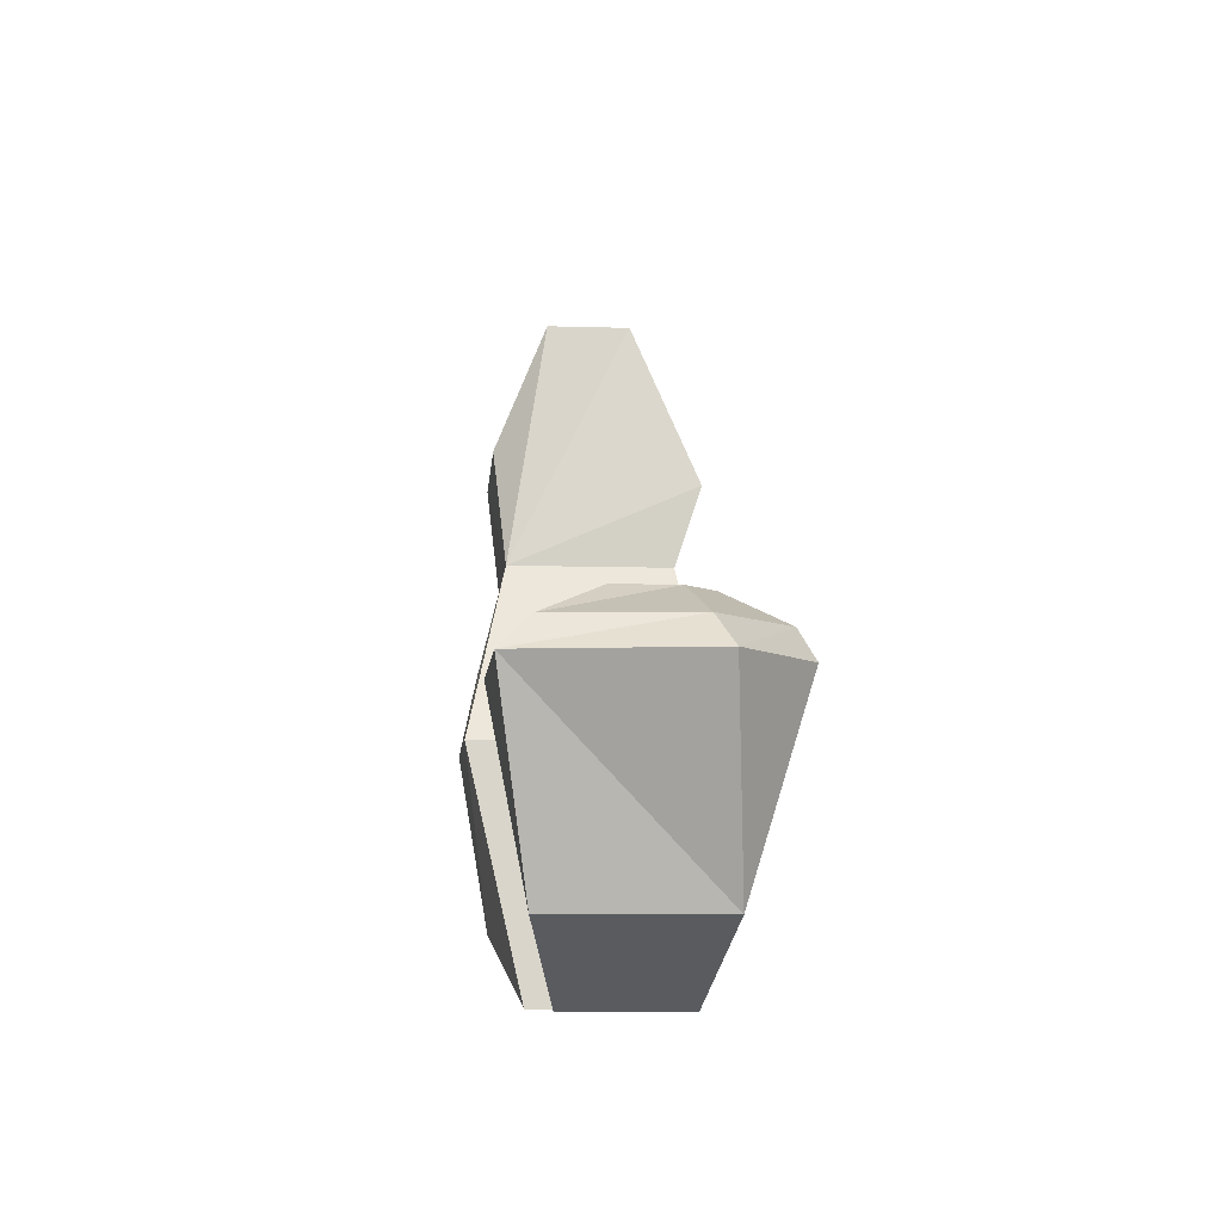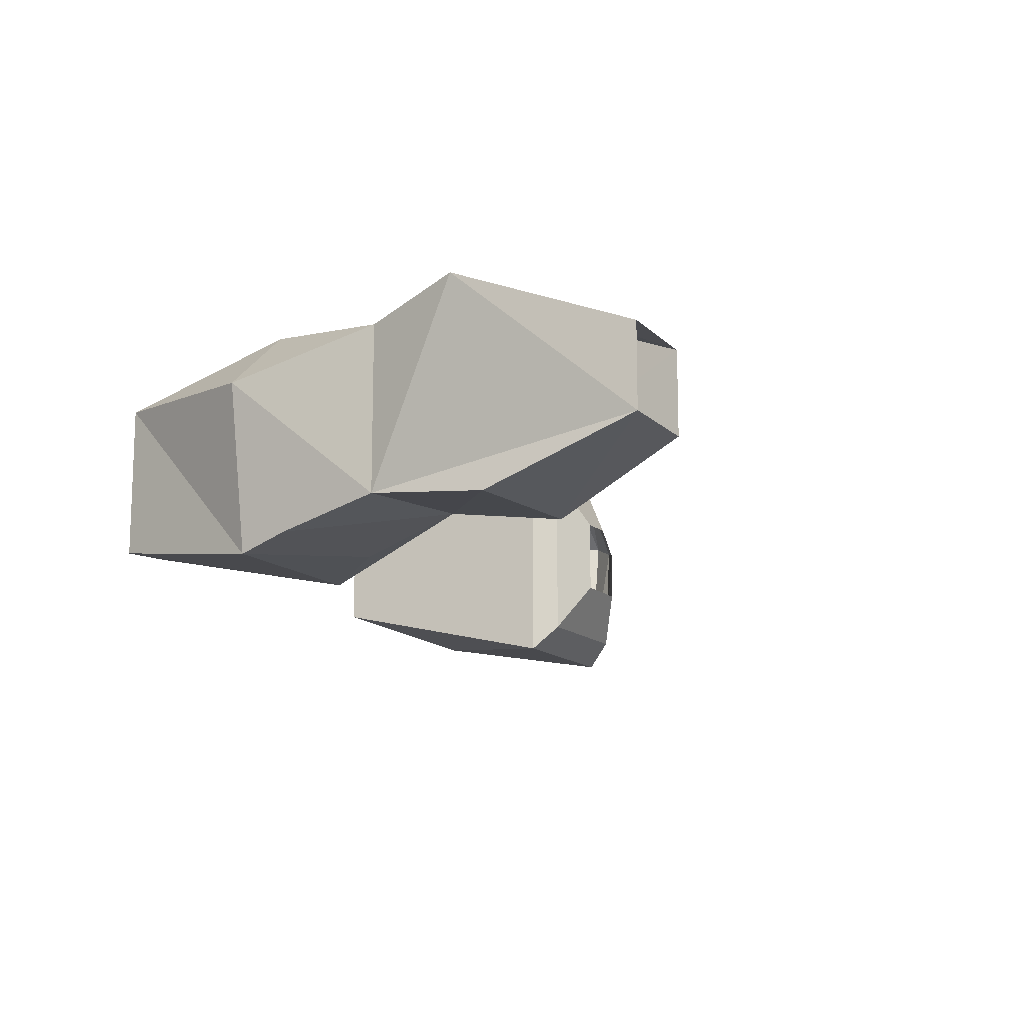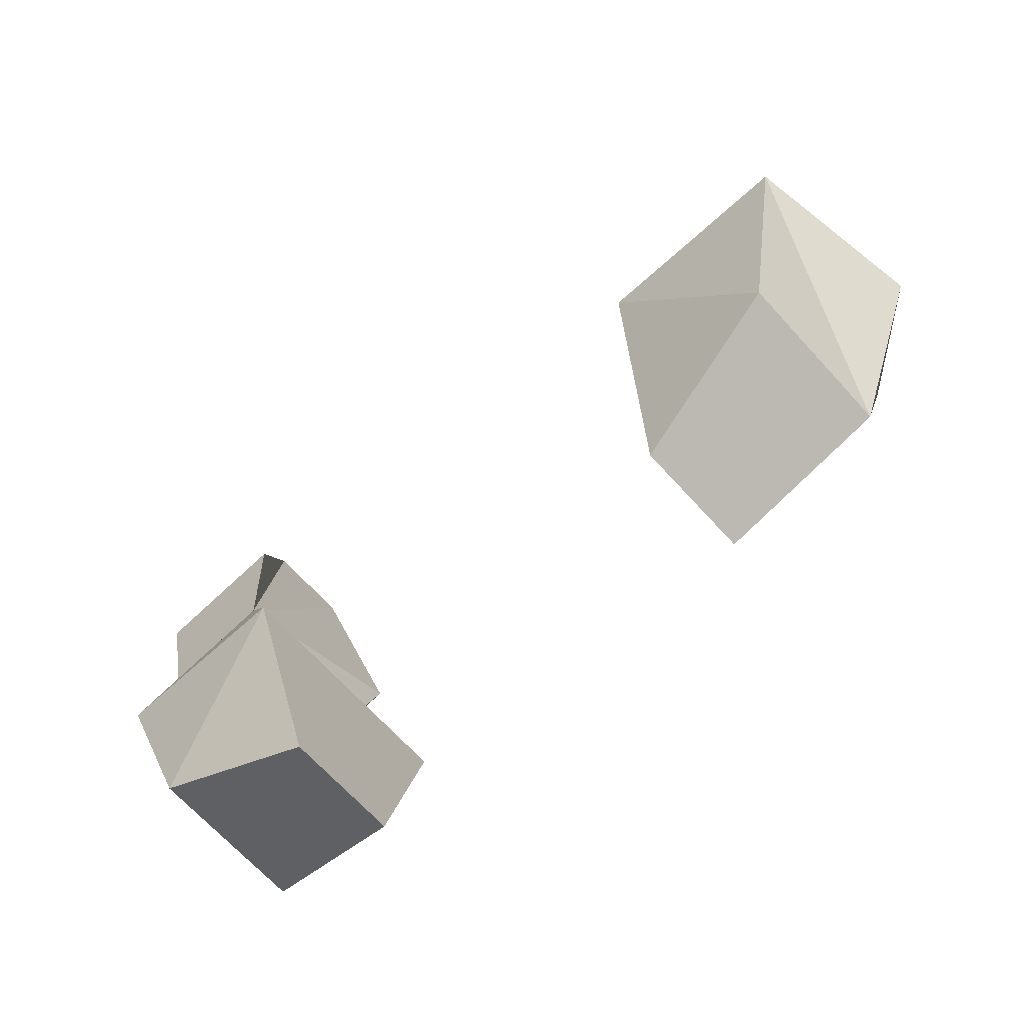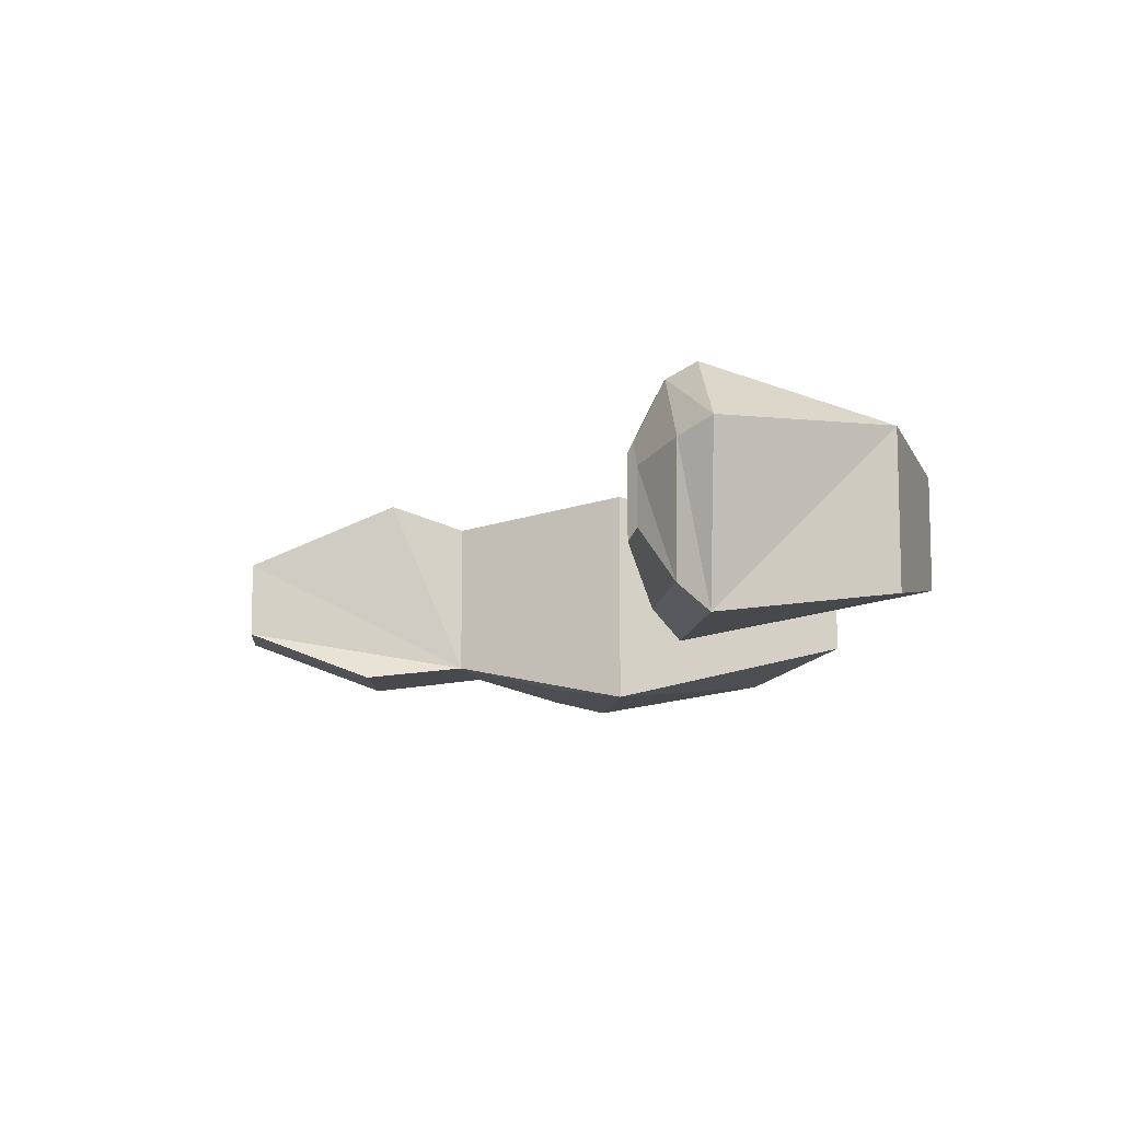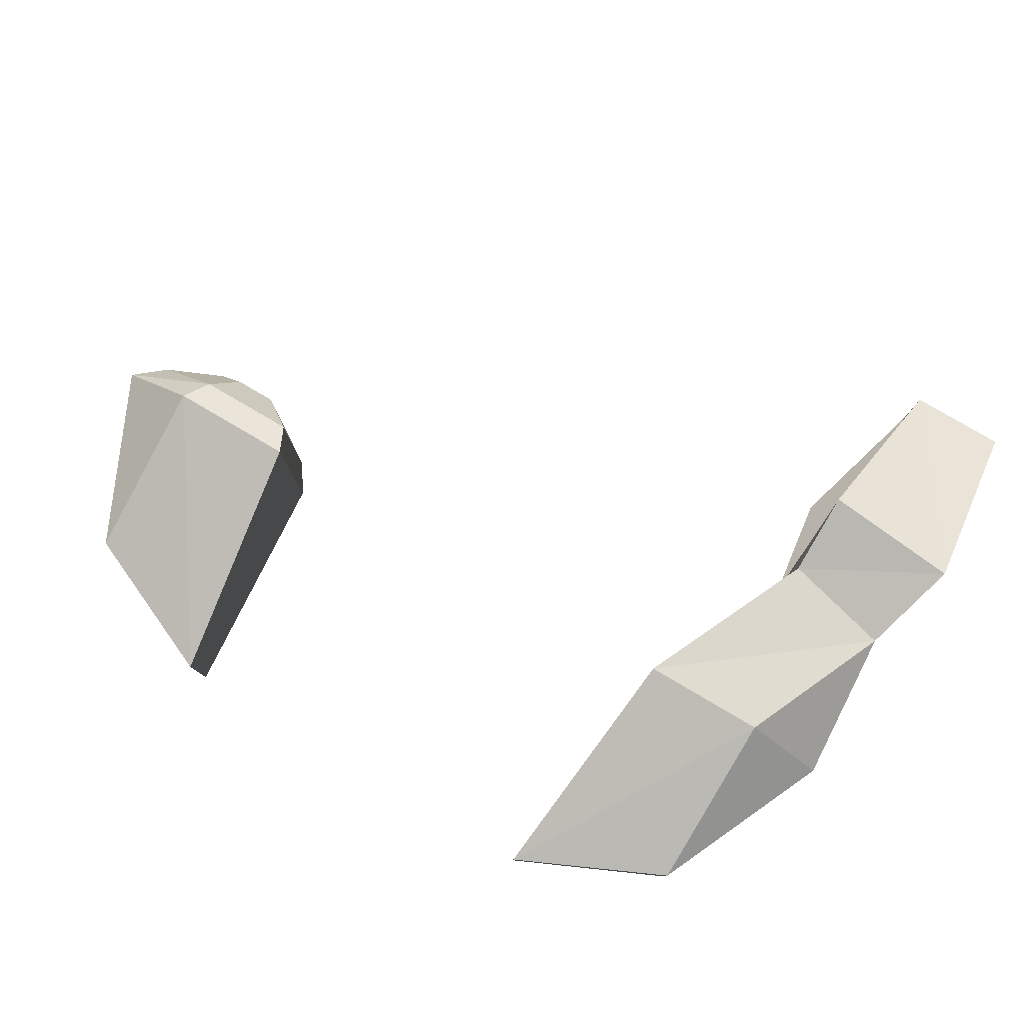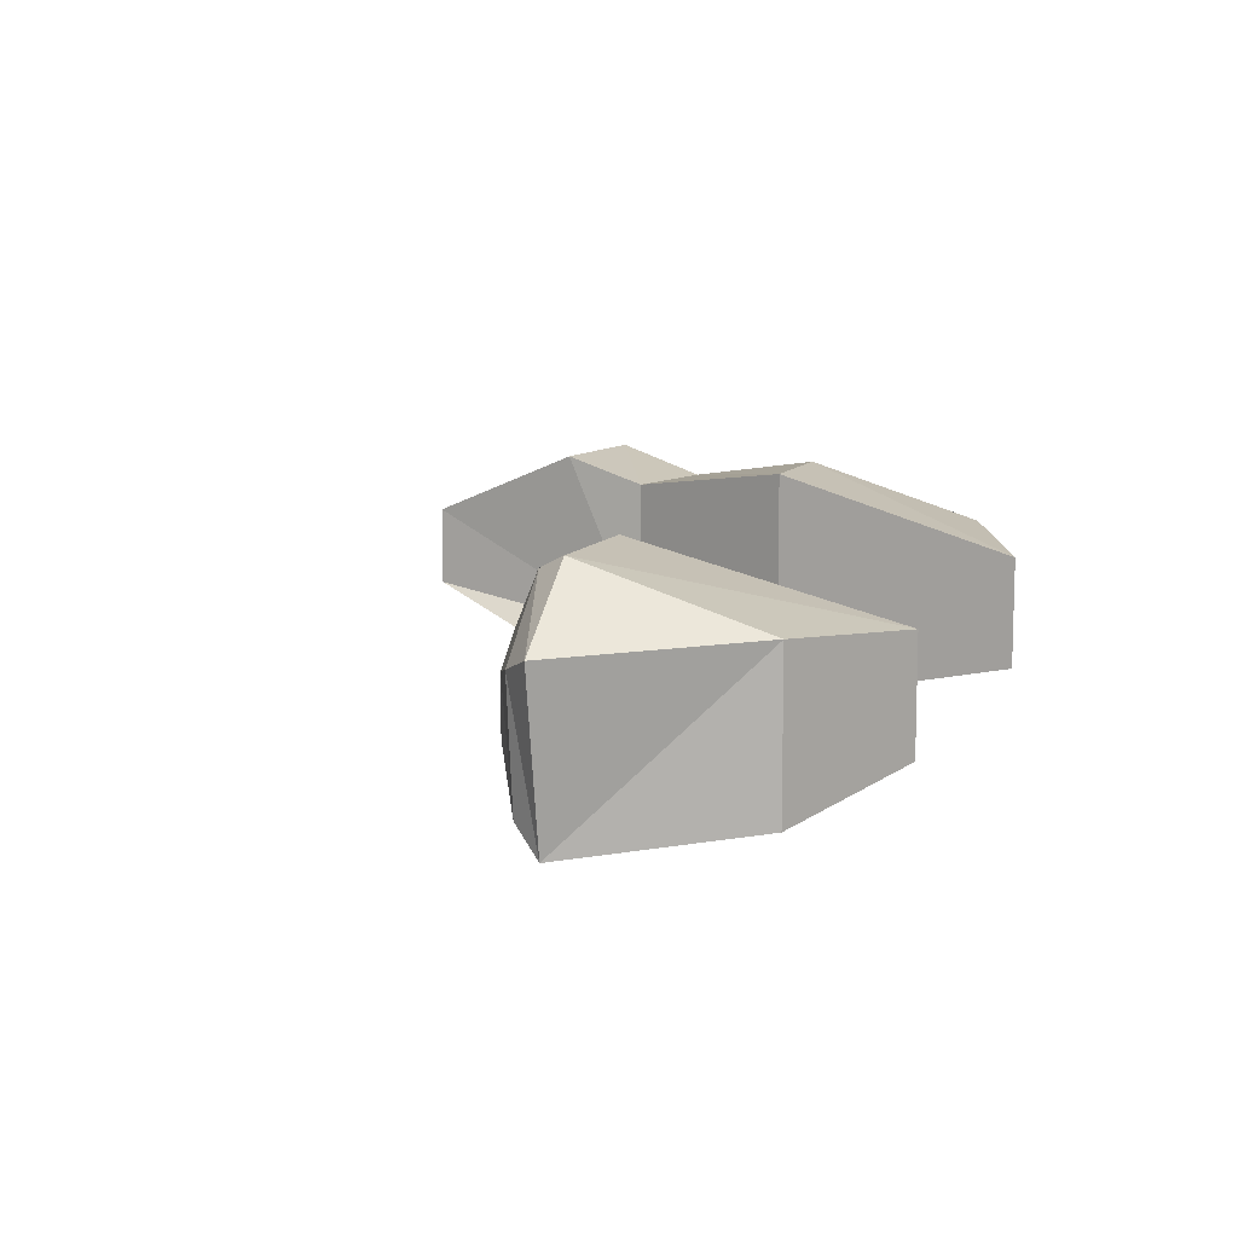
<metadata>
{"format":"obj","ext":"obj","renderer":"f3d","projection":"perspective","resolution":1024,"background":"white","views":[{"elev":-8.4,"azim":-95.0,"up":"+Y"},{"elev":-13.1,"azim":116.4,"up":"+Z"},{"elev":-67.8,"azim":-137.8,"up":"+Y"},{"elev":-10.1,"azim":-95.2,"up":"+Z"},{"elev":79.3,"azim":30.4,"up":"+Z"},{"elev":10.1,"azim":-69.7,"up":"+Z"}]}
</metadata>
<code>
v 0.1797 -1.031 0.05469
v 0.1797 -0.9844 0.07031
v 0.1797 -1.031 -0.03906
v 0.1328 -1.133 -0.0625
v 0.1328 -1.133 0.03125
v 0.1328 -1.133 0.07031
v 0.2422 -1.047 0.05469
v 0.2578 -0.9922 0.07031
v 0.1953 -0.8906 0.03125
v 0.1953 -0.8906 -0.01562
v 0.1719 -0.9688 -0.04688
v 0.25 -0.9766 -0.04688
v 0.2422 -1.047 -0.03906
v 0.2422 -1.102 -0.05469
v 0.1641 -1.094 -0.05469
v 0.2344 -1.133 -0.0625
v 0.2031 -1.234 -0.04688
v 0.1172 -1.273 -0.03125
v 0.1172 -1.273 0.03125
v 0.2031 -1.133 0.07031
v 0.25 -1.133 0.03125
v 0.25 -0.8906 -0.01562
v 0.25 -0.8906 0.03125
v -0.1328 -1.133 -0.0625
v -0.1172 -1.273 0.03125
v -0.1172 -1.273 -0.03125
v -0.2031 -1.234 -0.04688
v -0.2344 -1.133 -0.0625
v -0.2266 -1.117 -0.04688
v -0.1406 -1.117 -0.04688
v -0.1328 -1.133 0.03125
v -0.1328 -1.133 0.07031
v -0.2031 -1.133 0.07031
v -0.2031 -1.234 0.03906
v -0.25 -1.133 0.03125
v -0.2344 -1.117 0.02344
v -0.2031 -1.102 0.01562
v -0.2031 -1.102 -0.01562
v -0.1641 -1.102 -0.01562
v -0.1406 -1.117 0.02344
v -0.1406 -1.117 0.0625
v -0.1953 -1.117 0.0625
v 0.2031 -1.234 0.03906
v -0.1875 -1.102 0.03125
v -0.1641 -1.102 0.01562
v -0.1641 -1.102 0.03125
f 1 2 3
f 1 7 8
f 1 8 2
f 2 8 9
f 2 9 3
f 3 9 10
f 3 10 11
f 3 11 12
f 3 12 13
f 7 13 8
f 8 13 22
f 8 22 23
f 8 23 9
f 11 10 22
f 11 22 12
f 12 22 13
f 1 3 4
f 1 4 5
f 1 5 6
f 1 6 7
f 3 13 14
f 3 14 15
f 3 15 4
f 4 15 16
f 6 20 7
f 7 20 21
f 7 21 13
f 24 28 29
f 24 29 30
f 24 30 31
f 28 35 36
f 28 36 29
f 29 36 37
f 29 37 38
f 29 38 30
f 30 38 39
f 30 39 40
f 30 40 31
f 31 40 32
f 32 40 41
f 32 41 33
f 33 41 42
f 33 42 35
f 15 14 16
f 16 14 13
f 16 13 21
f 35 42 36
f 36 42 44
f 36 44 37
f 41 40 45
f 41 45 46
f 41 46 42
f 42 46 44
f 40 39 45
f 4 16 17
f 4 17 18
f 4 18 19
f 4 19 5
f 5 19 6
f 6 19 20
f 24 25 26
f 24 26 27
f 24 27 28
f 24 31 25
f 25 31 32
f 25 32 33
f 25 33 34
f 25 34 26
f 26 34 27
f 27 34 28
f 28 34 35
f 33 35 34
f 16 21 43
f 16 43 17
f 17 43 18
f 18 43 19
f 19 43 20
f 20 43 21

</code>
